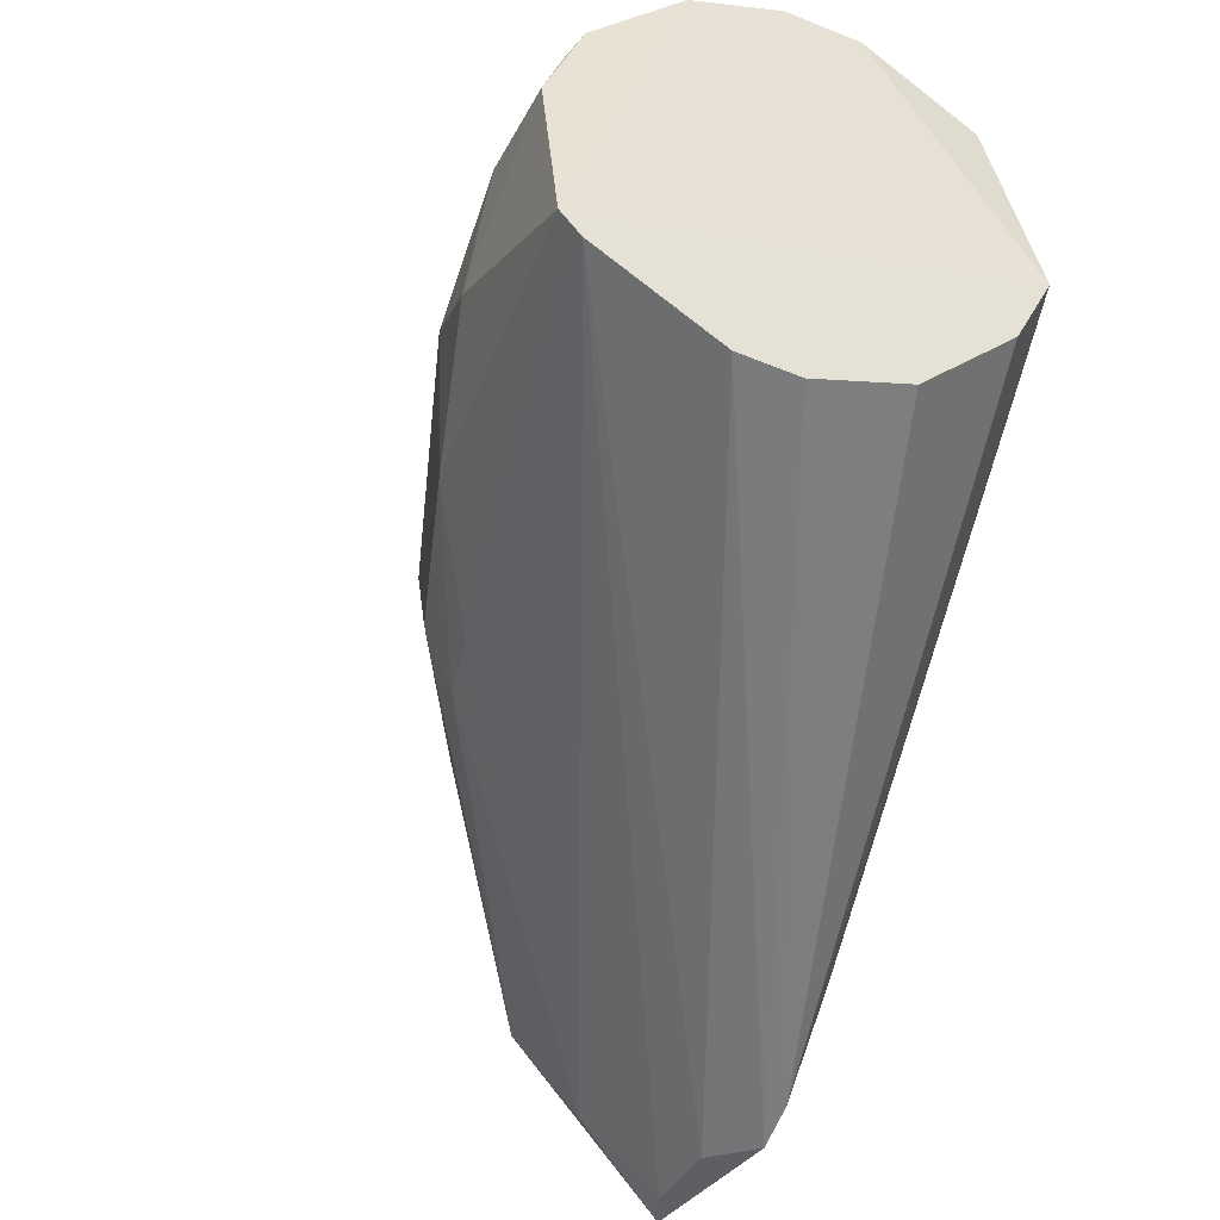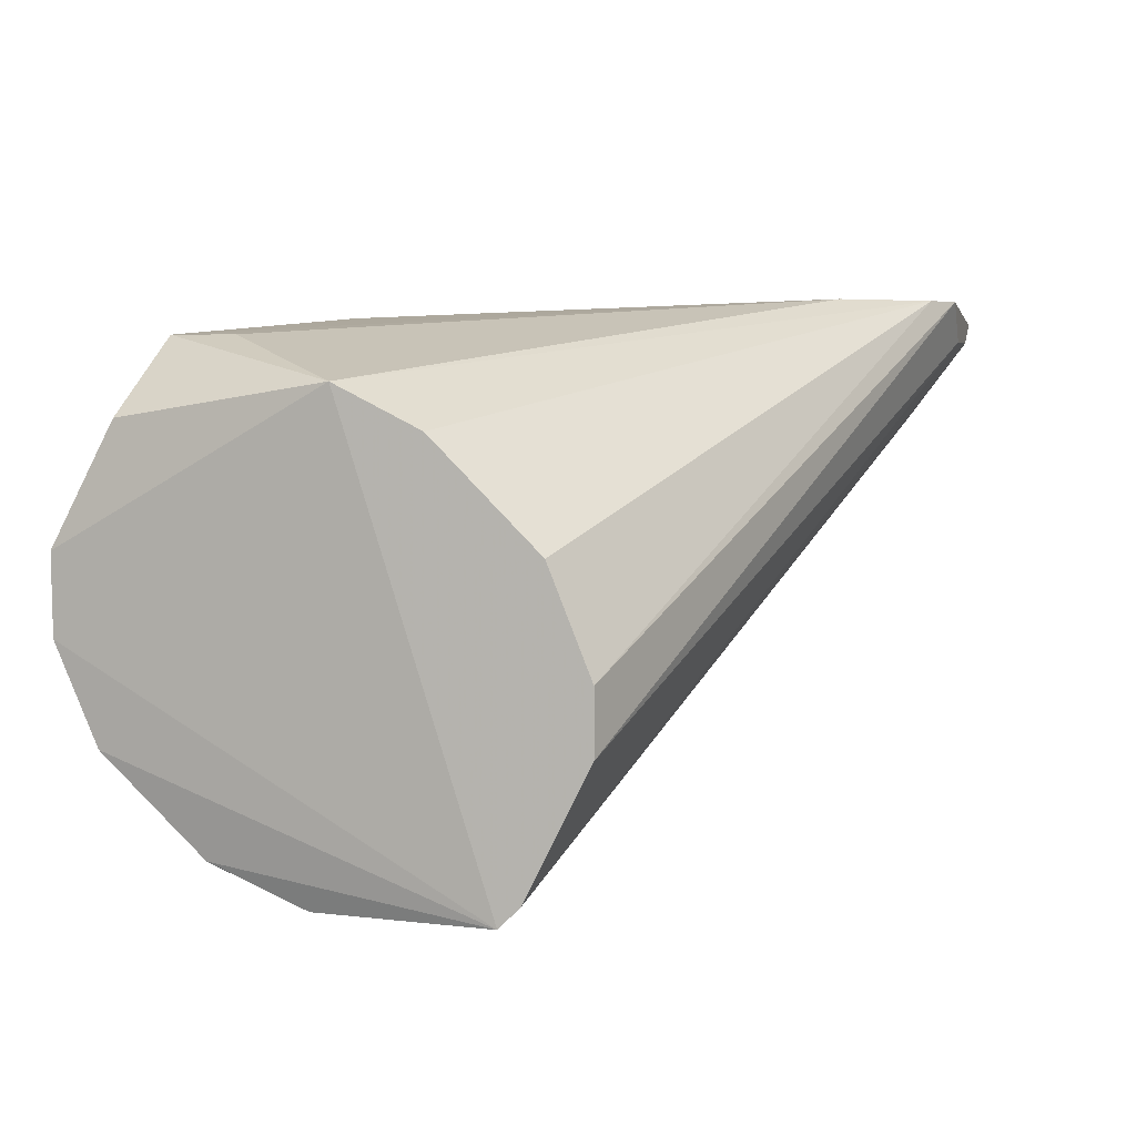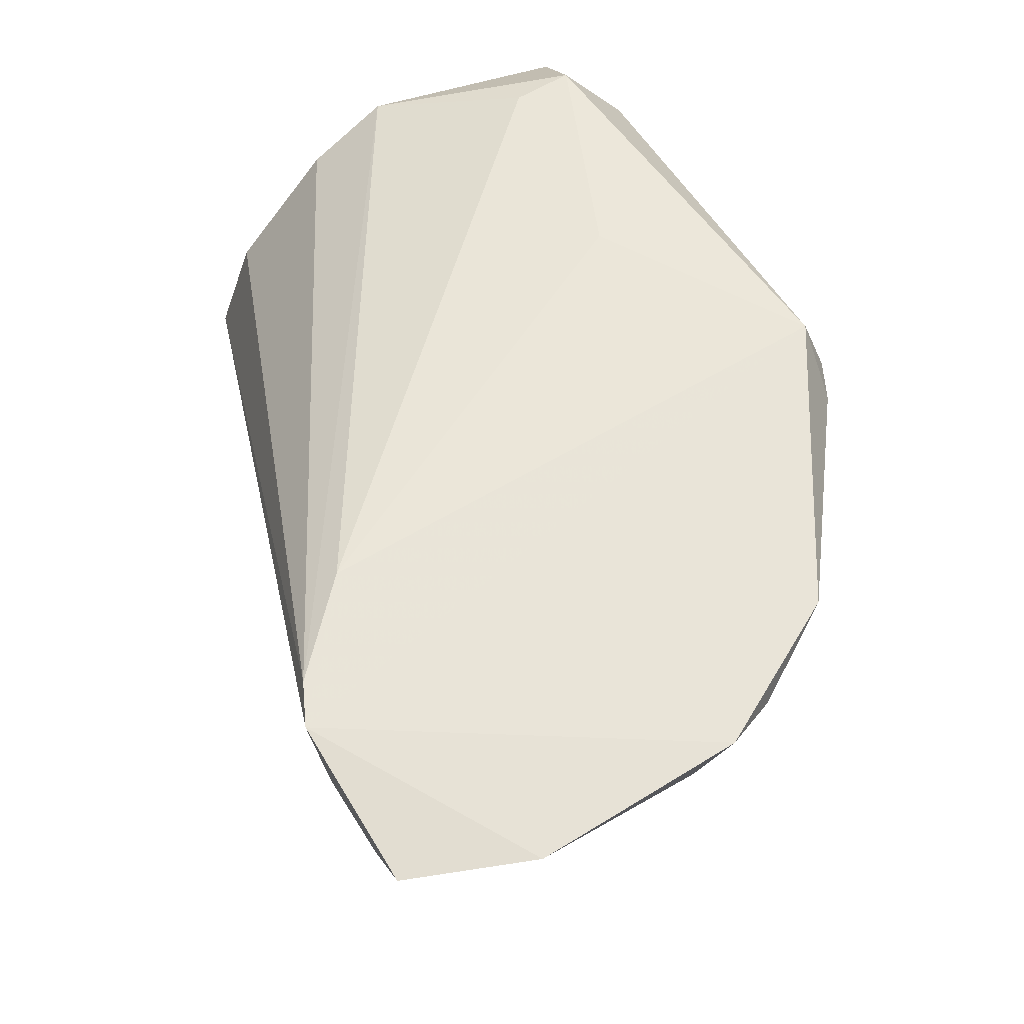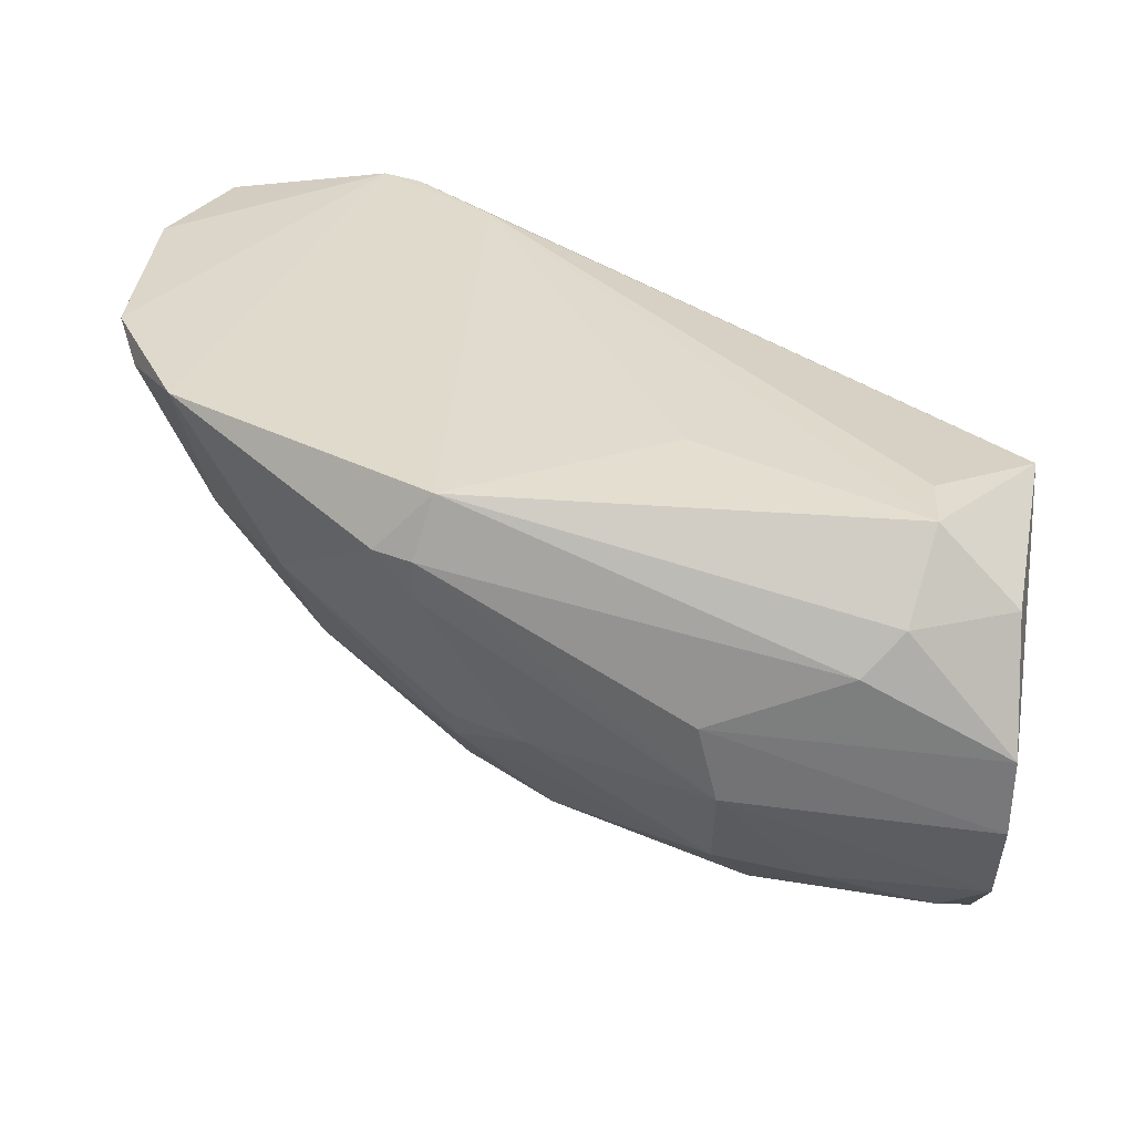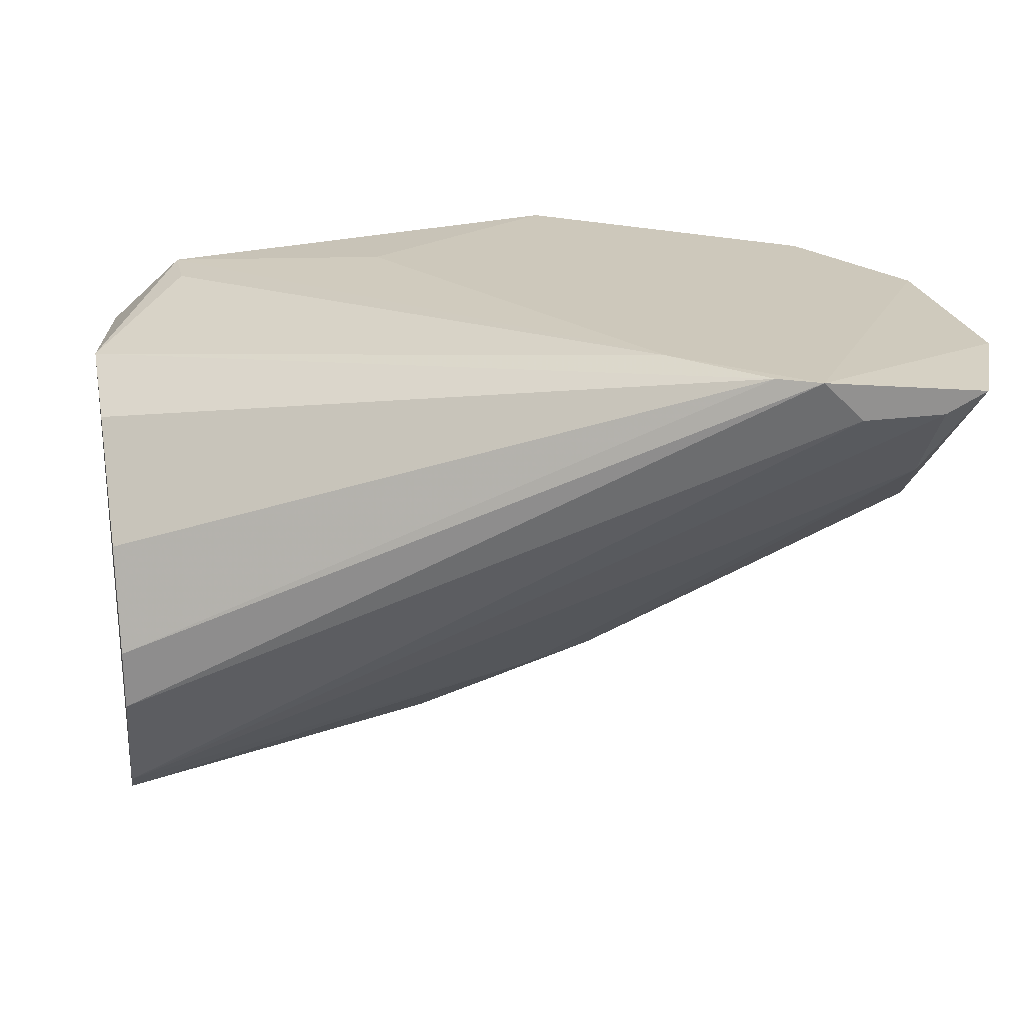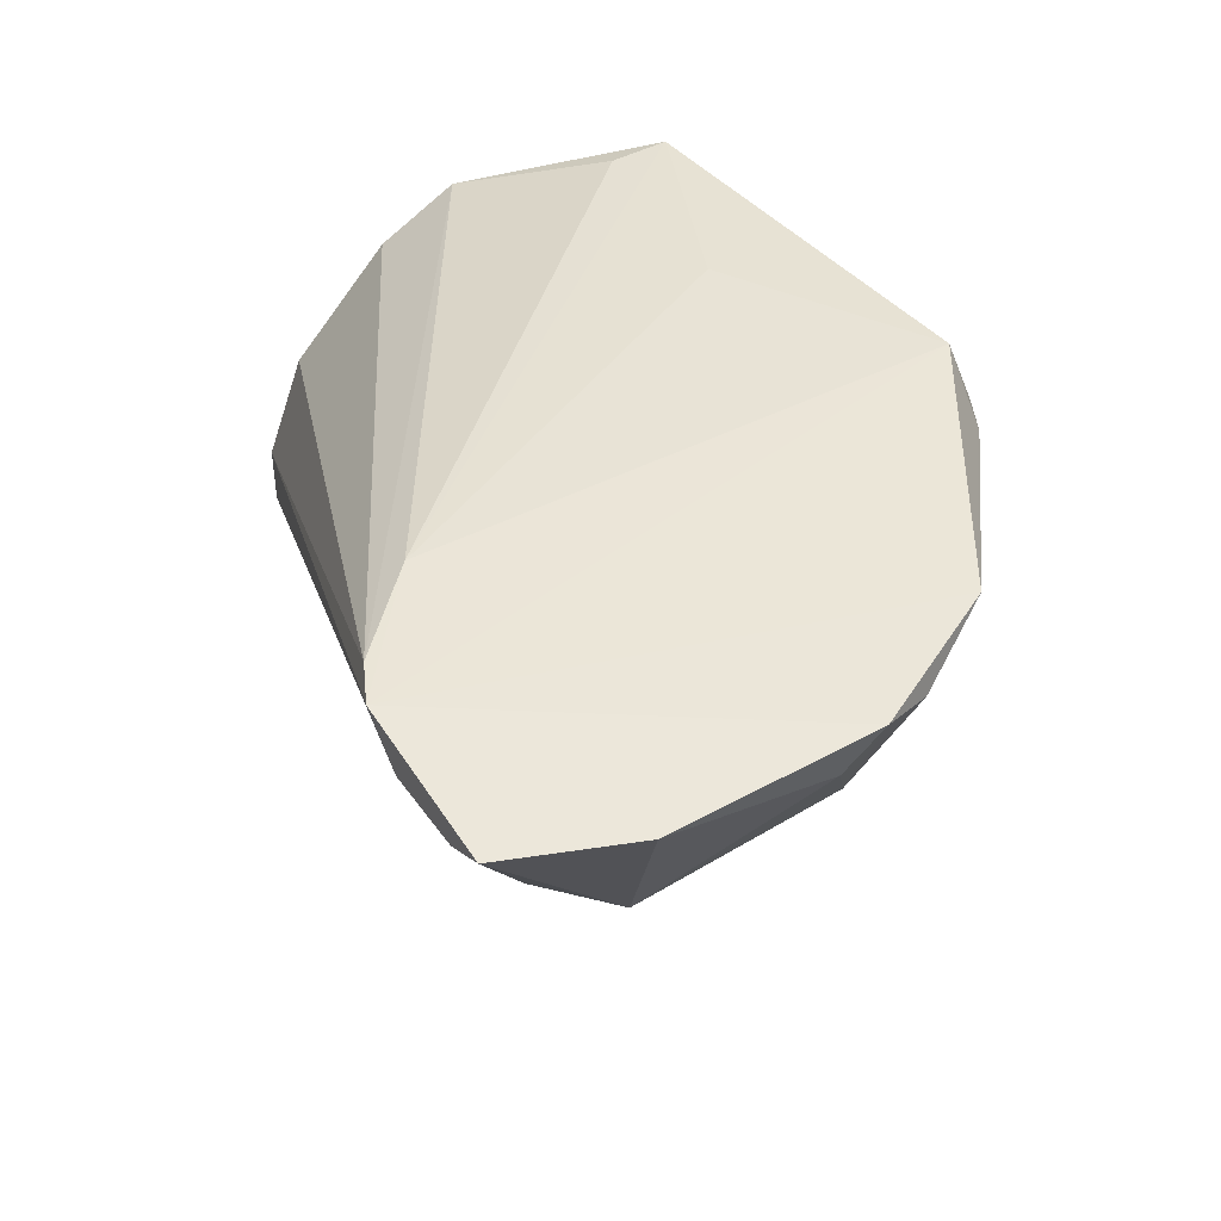
<metadata>
{"format":"obj","ext":"obj","renderer":"f3d","projection":"perspective","resolution":1024,"background":"white","views":[{"elev":-40.9,"azim":62.9,"up":"+Z"},{"elev":4.4,"azim":104.3,"up":"+Y"},{"elev":60.6,"azim":-121.8,"up":"+Y"},{"elev":31.2,"azim":4.0,"up":"+Y"},{"elev":24.1,"azim":168.1,"up":"+Y"},{"elev":44.0,"azim":-122.6,"up":"+Y"}]}
</metadata>
<code>
v -0.007227 -0.03627 0.03122
v -0.04204 -0.01541 -0.005646
v -0.002397 -0.01654 0.02946
v 0.003267 -0.0358 0.006809
v -0.0404 -0.0155 0.02098
v -0.02453 -0.03773 0.01569
v 0.003267 -0.02108 0.01473
v 0.003267 -0.04373 0.01134
v -0.03071 -0.01428 -0.004517
v 0.001833 -0.0269 0.03395
v -0.02681 -0.02079 0.03125
v -0.04091 -0.02448 0.00228
v -0.0331 -0.02909 0.02141
v 0.001304 -0.04261 0.02413
v -0.02585 -0.01536 0.03052
v -0.02068 -0.03591 0.02643
v -0.04472 -0.01541 0.01264
v -0.01254 -0.04222 0.01979
v 0.003267 -0.01881 0.01927
v 0.003267 -0.02674 0.009076
v -0.01475 -0.04091 0.01276
v -0.01223 -0.03009 0.03357
v 0.001654 -0.03645 0.03168
v -0.03977 -0.02108 -0.00225
v -0.03524 -0.01654 -0.005646
v -0.03418 -0.03005 0.01859
v -0.005812 -0.0227 0.03375
v -0.02618 -0.01428 1.3e-05
v -0.02562 -0.02907 0.02865
v -0.01259 -0.04116 0.0238
v -0.04205 -0.02192 0.0127
v -0.04487 -0.01532 0.001017
v -0.03451 -0.02314 0.02462
v -0.02447 -0.03568 0.009098
v -0.02549 -0.03581 0.02242
v 0.001711 -0.02054 0.03066
v 0.003267 -0.0324 0.006809
v 0.003267 -0.0426 0.01021
v -0.03324 -0.03198 0.01281
v -0.01239 -0.03523 0.03121
v -0.03298 -0.01428 -0.005646
v -0.004223 -0.04341 0.02191
v -0.03898 -0.02295 0.01881
v -0.01435 -0.01549 0.02412
v -0.02686 -0.01862 0.03142
v 0.001775 -0.03117 0.0339
v -0.000825 -0.03842 0.03035
v -0.02355 -0.03767 0.01188
v -0.007412 -0.04331 0.01677
v -0.002397 -0.01654 0.02606
v -0.003691 -0.02059 0.03269
v -0.02165 -0.02907 0.03084
v -0.02451 -0.03767 0.01854
v -0.01323 -0.02588 0.0337
v -0.02071 -0.03668 0.009048
v -0.03736 -0.0281 0.01179
v -0.01047 -0.03821 0.02897
v -0.03977 -0.01654 -0.005646
v 0.001448 -0.04164 0.02628
v -0.04432 -0.01772 0.01062
v 0.001535 -0.0438 0.02106
v -0.02557 -0.03104 0.02748
v -0.02894 -0.01864 0.03035
v -0.04339 -0.01663 0.01577
f 31 43 64
f 4 7 8
f 8 7 19
f 7 9 19
f 7 4 20
f 9 7 20
f 18 6 21
f 22 1 23
f 12 2 24
f 19 9 28
f 2 12 32
f 29 11 33
f 12 24 34
f 13 26 35
f 30 16 35
f 19 3 36
f 10 19 36
f 20 4 37
f 9 20 37
f 4 8 38
f 25 4 38
f 1 22 40
f 5 15 41
f 17 5 41
f 4 25 41
f 25 2 41
f 28 9 41
f 15 28 41
f 2 32 41
f 32 17 41
f 37 4 41
f 9 37 41
f 30 18 42
f 26 13 43
f 31 26 43
f 33 5 43
f 13 33 43
f 15 3 44
f 28 15 44
f 3 28 44
f 11 22 45
f 27 15 45
f 8 19 46
f 19 10 46
f 23 8 46
f 22 23 46
f 23 1 47
f 21 6 48
f 12 34 48
f 34 21 48
f 6 39 48
f 39 12 48
f 21 8 49
f 18 21 49
f 42 18 49
f 3 19 50
f 28 3 50
f 19 28 50
f 3 15 51
f 27 10 51
f 15 27 51
f 36 3 51
f 10 36 51
f 22 11 52
f 11 29 52
f 40 22 52
f 6 18 53
f 18 30 53
f 35 26 53
f 30 35 53
f 39 6 53
f 26 39 53
f 10 27 54
f 45 22 54
f 27 45 54
f 46 10 54
f 22 46 54
f 8 21 55
f 21 34 55
f 34 24 55
f 38 8 55
f 24 38 55
f 31 12 56
f 26 31 56
f 12 39 56
f 39 26 56
f 16 30 57
f 1 40 57
f 40 16 57
f 47 1 57
f 24 2 58
f 2 25 58
f 25 38 58
f 38 24 58
f 8 23 59
f 42 14 59
f 30 42 59
f 23 47 59
f 57 30 59
f 47 57 59
f 31 17 60
f 12 31 60
f 32 12 60
f 17 32 60
f 14 42 61
f 49 8 61
f 42 49 61
f 8 59 61
f 59 14 61
f 29 33 62
f 33 13 62
f 13 35 62
f 35 16 62
f 16 40 62
f 52 29 62
f 40 52 62
f 15 5 63
f 5 33 63
f 33 11 63
f 11 45 63
f 45 15 63
f 5 17 64
f 17 31 64
f 43 5 64

</code>
